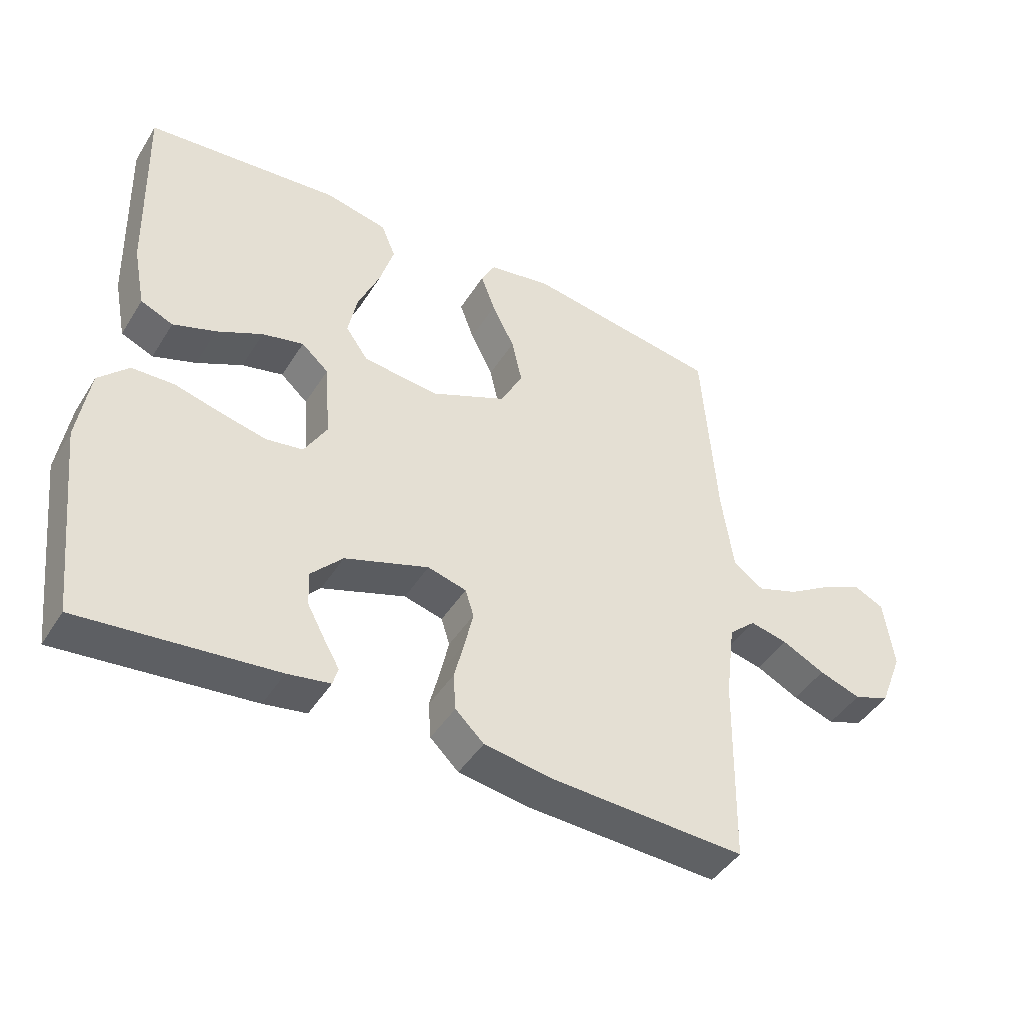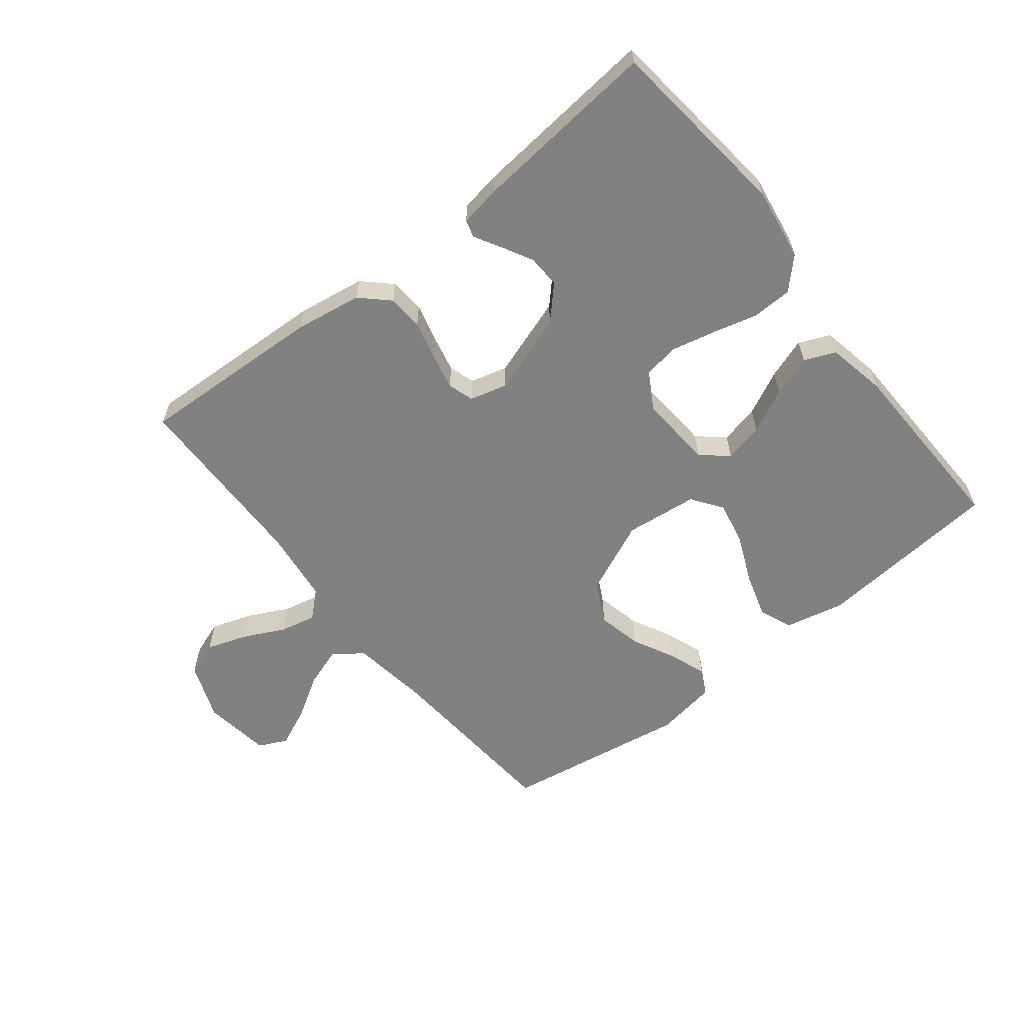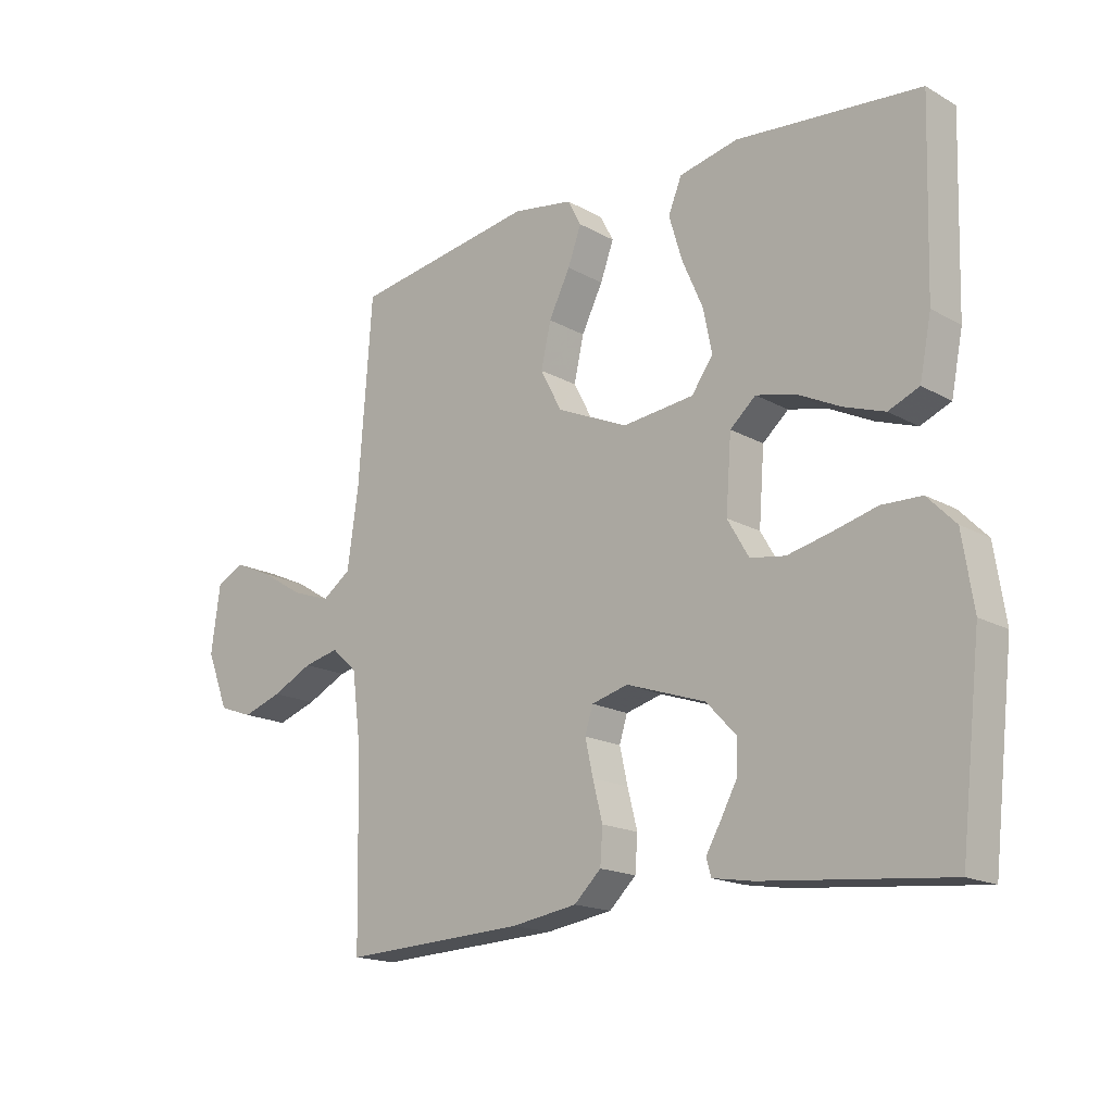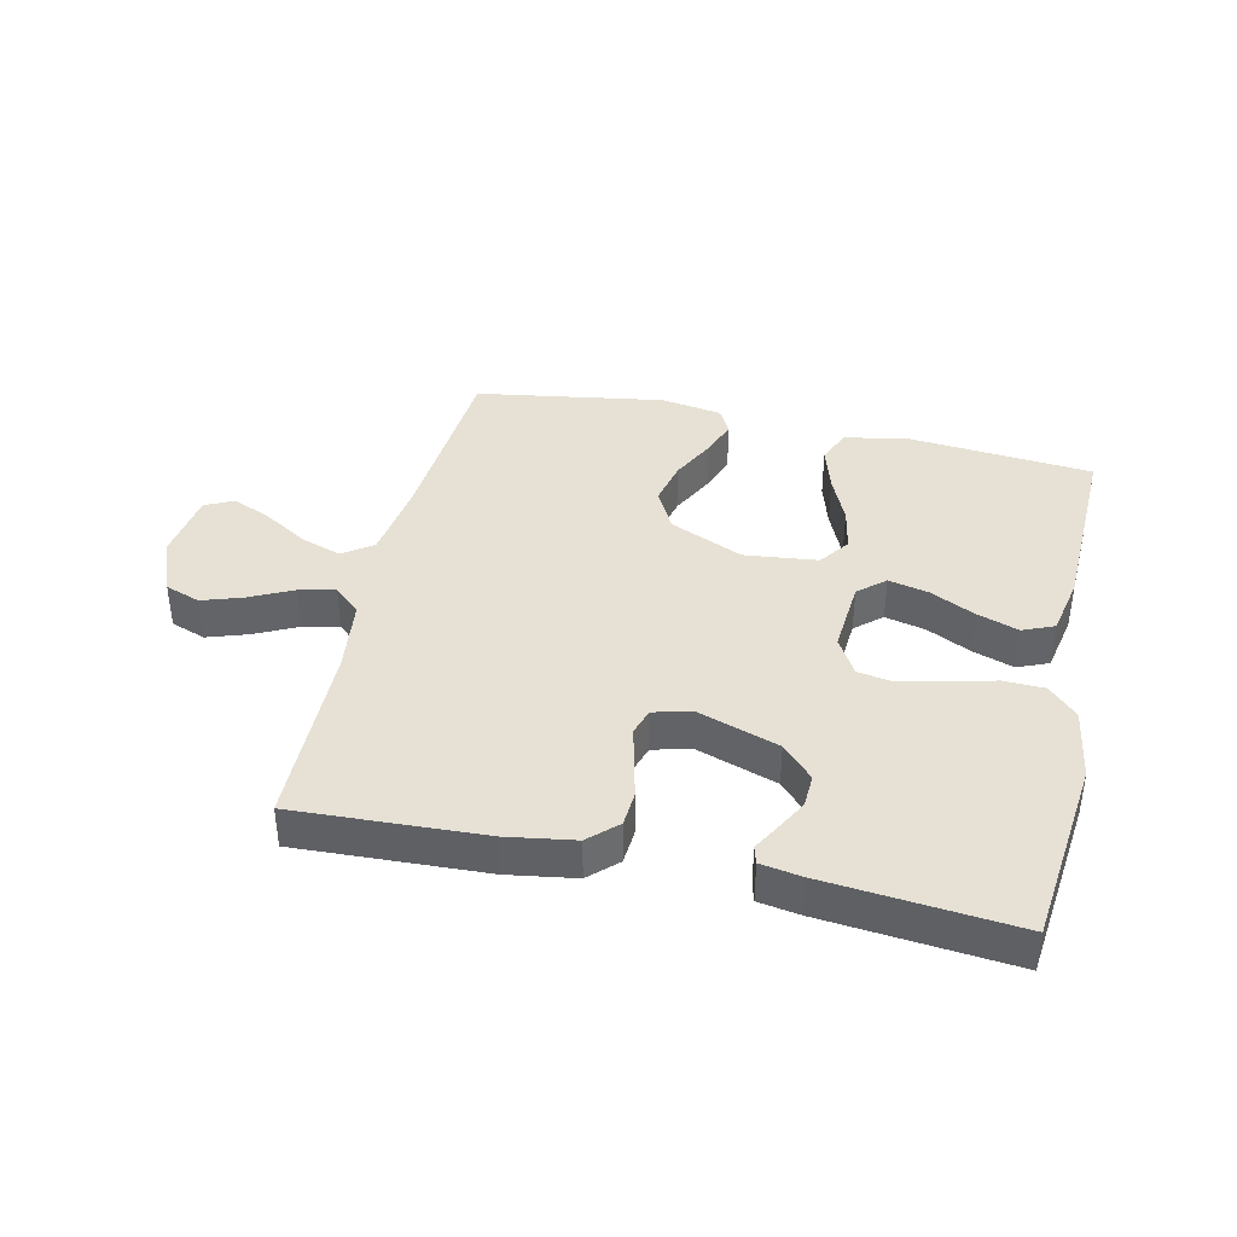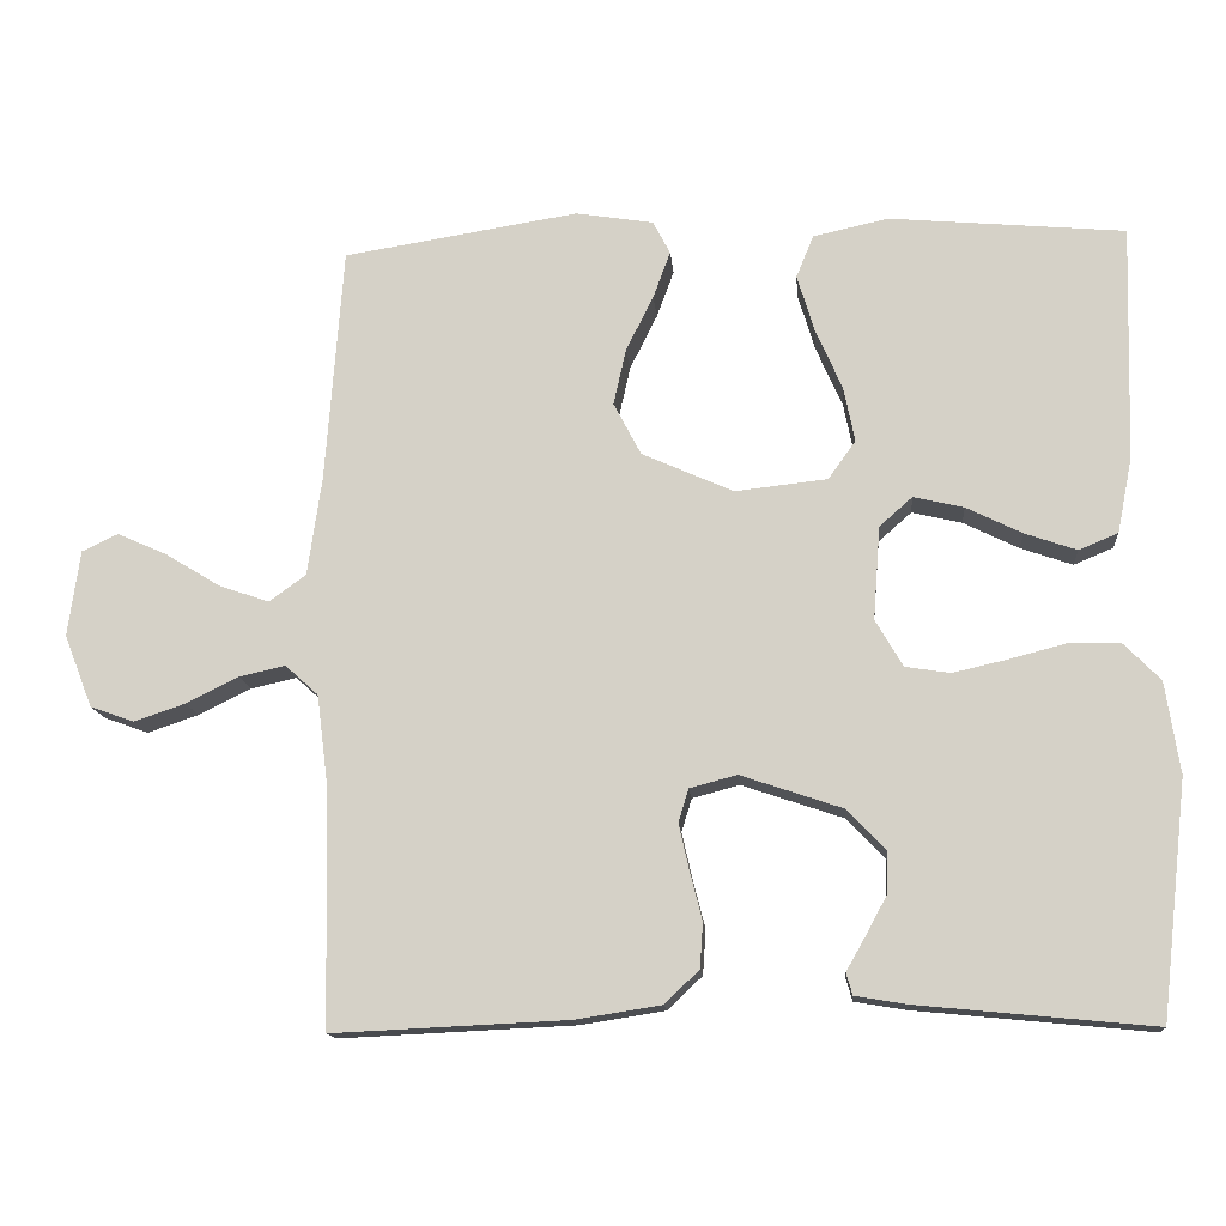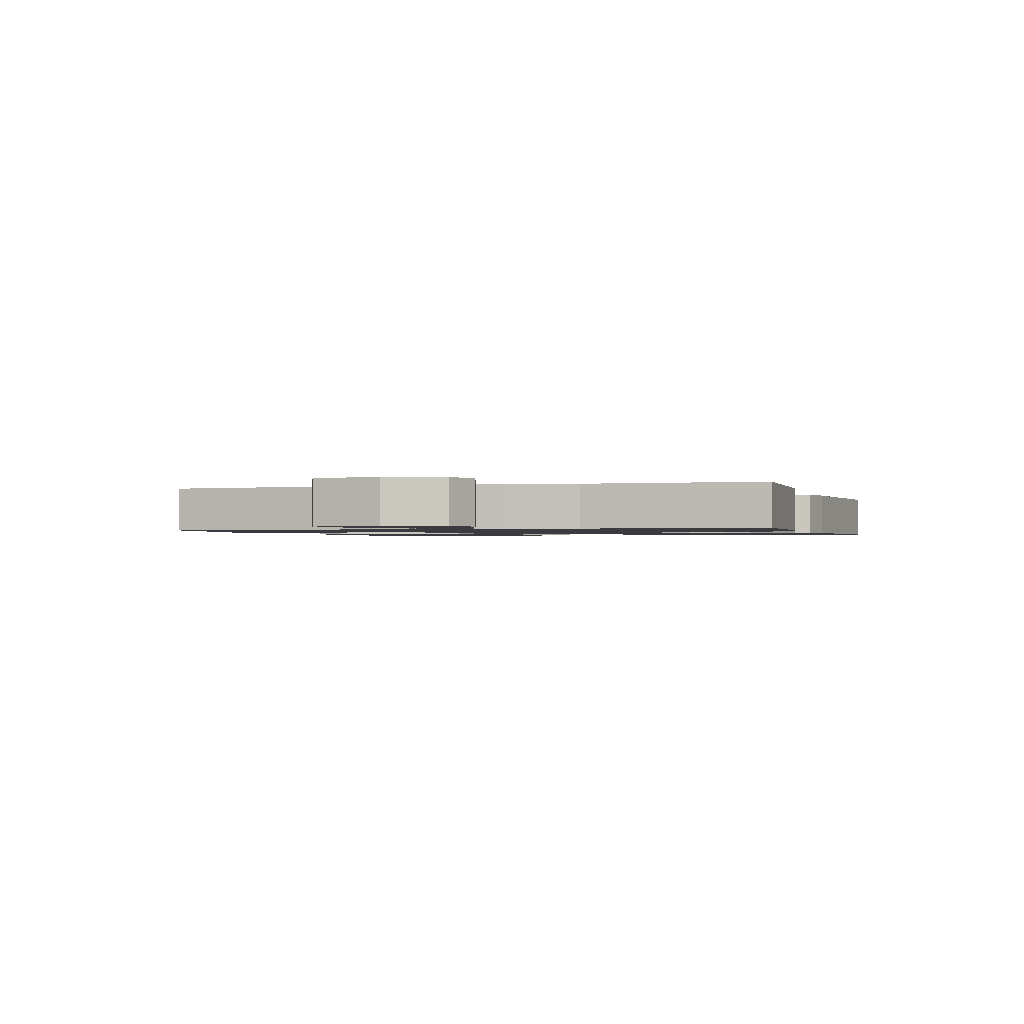
<metadata>
{"format":"obj","ext":"obj","renderer":"f3d","projection":"perspective","resolution":1024,"background":"white","views":[{"elev":-44.5,"azim":-30.1,"up":"+Z"},{"elev":-60.4,"azim":-141.6,"up":"+Y"},{"elev":-17.1,"azim":-138.0,"up":"+Z"},{"elev":39.3,"azim":-167.3,"up":"+Y"},{"elev":-14.0,"azim":-175.2,"up":"+Z"},{"elev":-1.3,"azim":107.8,"up":"+Y"}]}
</metadata>
<code>
v -0.5 0.07 0.5
v -0.2 0.07 0.527
v -0.104 0.07 0.506
v -0.082 0.07 0.452
v -0.104 0.07 0.379
v -0.138 0.07 0.301
v -0.152 0.07 0.231
v -0.117 0.07 0.182
v 0 0.07 0.169
v 0.117 0.07 0.221
v 0.152 0.07 0.288
v 0.136 0.07 0.36
v 0.101 0.07 0.43
v 0.079 0.07 0.49
v 0.101 0.07 0.532
v 0.2 0.07 0.548
v 0.5 0.07 0.5
v 0.522 0.07 0.2
v 0.54 0.07 0.073
v 0.587 0.07 0.039
v 0.651 0.07 0.061
v 0.721 0.07 0.104
v 0.784 0.07 0.132
v 0.83 0.07 0.11
v 0.845 0.07 0
v 0.809 0.07 -0.092
v 0.753 0.07 -0.112
v 0.688 0.07 -0.09
v 0.621 0.07 -0.057
v 0.563 0.07 -0.044
v 0.521 0.07 -0.082
v 0.506 0.07 -0.2
v 0.5 0.07 -0.5
v 0.2 0.07 -0.486
v 0.092 0.07 -0.469
v 0.048 0.07 -0.427
v 0.044 0.07 -0.37
v 0.06 0.07 -0.307
v 0.073 0.07 -0.249
v 0.06 0.07 -0.207
v 0 0.07 -0.191
v -0.13 0.07 -0.235
v -0.179 0.07 -0.287
v -0.177 0.07 -0.34
v -0.15 0.07 -0.39
v -0.126 0.07 -0.432
v -0.134 0.07 -0.46
v -0.2 0.07 -0.471
v -0.5 0.07 -0.5
v -0.534 0.07 -0.2
v -0.516 0.07 -0.083
v -0.47 0.07 -0.036
v -0.405 0.07 -0.034
v -0.332 0.07 -0.053
v -0.262 0.07 -0.069
v -0.205 0.07 -0.06
v -0.17 0.07 0
v -0.179 0.07 0.119
v -0.221 0.07 0.156
v -0.285 0.07 0.141
v -0.356 0.07 0.106
v -0.422 0.07 0.083
v -0.472 0.07 0.104
v -0.491 0.07 0.2
v -0.5 0 0.5
v -0.2 0 0.527
v -0.104 0 0.506
v -0.082 0 0.452
v -0.104 0 0.379
v -0.138 0 0.301
v -0.152 0 0.231
v -0.117 0 0.182
v 0 0 0.169
v 0.117 0 0.221
v 0.152 0 0.288
v 0.136 0 0.36
v 0.101 0 0.43
v 0.079 0 0.49
v 0.101 0 0.532
v 0.2 0 0.548
v 0.5 0 0.5
v 0.522 0 0.2
v 0.54 0 0.073
v 0.587 0 0.039
v 0.651 0 0.061
v 0.721 0 0.104
v 0.784 0 0.132
v 0.83 0 0.11
v 0.845 0 0
v 0.809 0 -0.092
v 0.753 0 -0.112
v 0.688 0 -0.09
v 0.621 0 -0.057
v 0.563 0 -0.044
v 0.521 0 -0.082
v 0.506 0 -0.2
v 0.5 0 -0.5
v 0.2 0 -0.486
v 0.092 0 -0.469
v 0.048 0 -0.427
v 0.044 0 -0.37
v 0.06 0 -0.307
v 0.073 0 -0.249
v 0.06 0 -0.207
v 0 0 -0.191
v -0.13 0 -0.235
v -0.179 0 -0.287
v -0.177 0 -0.34
v -0.15 0 -0.39
v -0.126 0 -0.432
v -0.134 0 -0.46
v -0.2 0 -0.471
v -0.5 0 -0.5
v -0.534 0 -0.2
v -0.516 0 -0.083
v -0.47 0 -0.036
v -0.405 0 -0.034
v -0.332 0 -0.053
v -0.262 0 -0.069
v -0.205 0 -0.06
v -0.17 0 0
v -0.179 0 0.119
v -0.221 0 0.156
v -0.285 0 0.141
v -0.356 0 0.106
v -0.422 0 0.083
v -0.472 0 0.104
v -0.491 0 0.2
f 4 5 6
f 3 4 6
f 2 3 6
f 1 2 6
f 64 1 6
f 63 64 6
f 62 63 6
f 61 62 6
f 60 61 6
f 59 60 6 7
f 58 59 7 8
f 57 58 8 9
f 56 57 9 10
f 52 53 54
f 51 52 54
f 50 51 54
f 49 50 54
f 48 49 54
f 47 48 54
f 45 46 47
f 44 45 47 54
f 43 44 54 55
f 36 37 38
f 35 36 38
f 34 35 38
f 33 34 38
f 32 33 38
f 31 32 38 39
f 30 31 39 40
f 27 28 29
f 26 27 29
f 25 26 29
f 24 25 29
f 23 24 29
f 22 23 29
f 21 22 29
f 20 21 29 30
f 30 40 41
f 20 30 41
f 19 20 41
f 16 17 18
f 15 16 18
f 14 15 18
f 13 14 18
f 12 13 18
f 11 12 18 19
f 42 43 55 56
f 42 56 10
f 41 42 10
f 10 11 19 41
f 70 69 68
f 70 68 67
f 70 67 66
f 70 66 65
f 70 65 128
f 70 128 127
f 70 127 126
f 70 126 125
f 70 125 124
f 71 70 124 123
f 72 71 123 122
f 73 72 122 121
f 74 73 121 120
f 118 117 116
f 118 116 115
f 118 115 114
f 118 114 113
f 118 113 112
f 118 112 111
f 111 110 109
f 118 111 109 108
f 119 118 108 107
f 102 101 100
f 102 100 99
f 102 99 98
f 102 98 97
f 102 97 96
f 103 102 96 95
f 104 103 95 94
f 93 92 91
f 93 91 90
f 93 90 89
f 93 89 88
f 93 88 87
f 93 87 86
f 93 86 85
f 94 93 85 84
f 105 104 94
f 105 94 84
f 105 84 83
f 82 81 80
f 82 80 79
f 82 79 78
f 82 78 77
f 82 77 76
f 83 82 76 75
f 120 119 107 106
f 74 120 106
f 74 106 105
f 105 83 75 74
f 1 65 66 2
f 2 66 67 3
f 3 67 68 4
f 4 68 69 5
f 5 69 70 6
f 6 70 71 7
f 7 71 72 8
f 8 72 73 9
f 9 73 74 10
f 10 74 75 11
f 11 75 76 12
f 12 76 77 13
f 13 77 78 14
f 14 78 79 15
f 15 79 80 16
f 16 80 81 17
f 17 81 82 18
f 18 82 83 19
f 19 83 84 20
f 20 84 85 21
f 21 85 86 22
f 22 86 87 23
f 23 87 88 24
f 24 88 89 25
f 25 89 90 26
f 26 90 91 27
f 27 91 92 28
f 28 92 93 29
f 29 93 94 30
f 30 94 95 31
f 31 95 96 32
f 32 96 97 33
f 33 97 98 34
f 34 98 99 35
f 35 99 100 36
f 36 100 101 37
f 37 101 102 38
f 38 102 103 39
f 39 103 104 40
f 40 104 105 41
f 41 105 106 42
f 42 106 107 43
f 43 107 108 44
f 44 108 109 45
f 45 109 110 46
f 46 110 111 47
f 47 111 112 48
f 48 112 113 49
f 49 113 114 50
f 50 114 115 51
f 51 115 116 52
f 52 116 117 53
f 53 117 118 54
f 54 118 119 55
f 55 119 120 56
f 56 120 121 57
f 57 121 122 58
f 58 122 123 59
f 59 123 124 60
f 60 124 125 61
f 61 125 126 62
f 62 126 127 63
f 63 127 128 64
f 64 128 65 1

</code>
